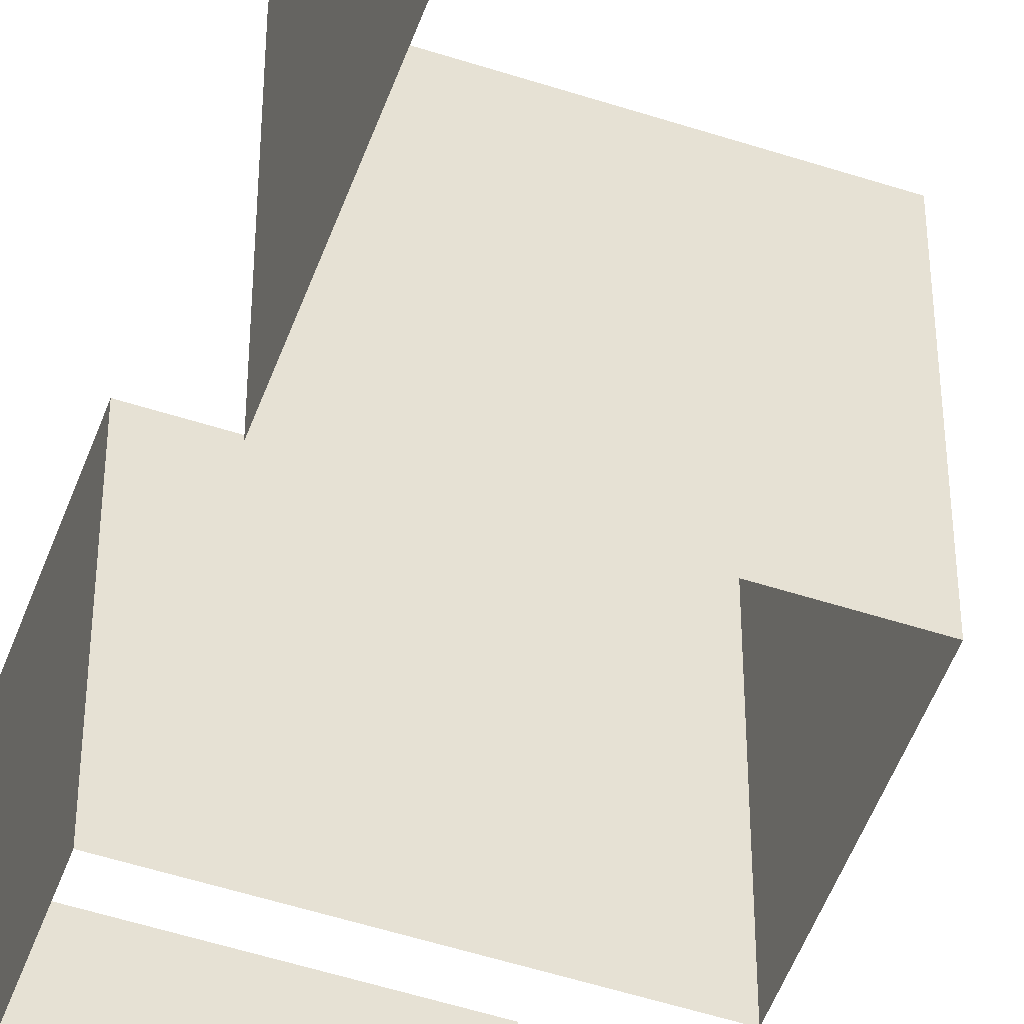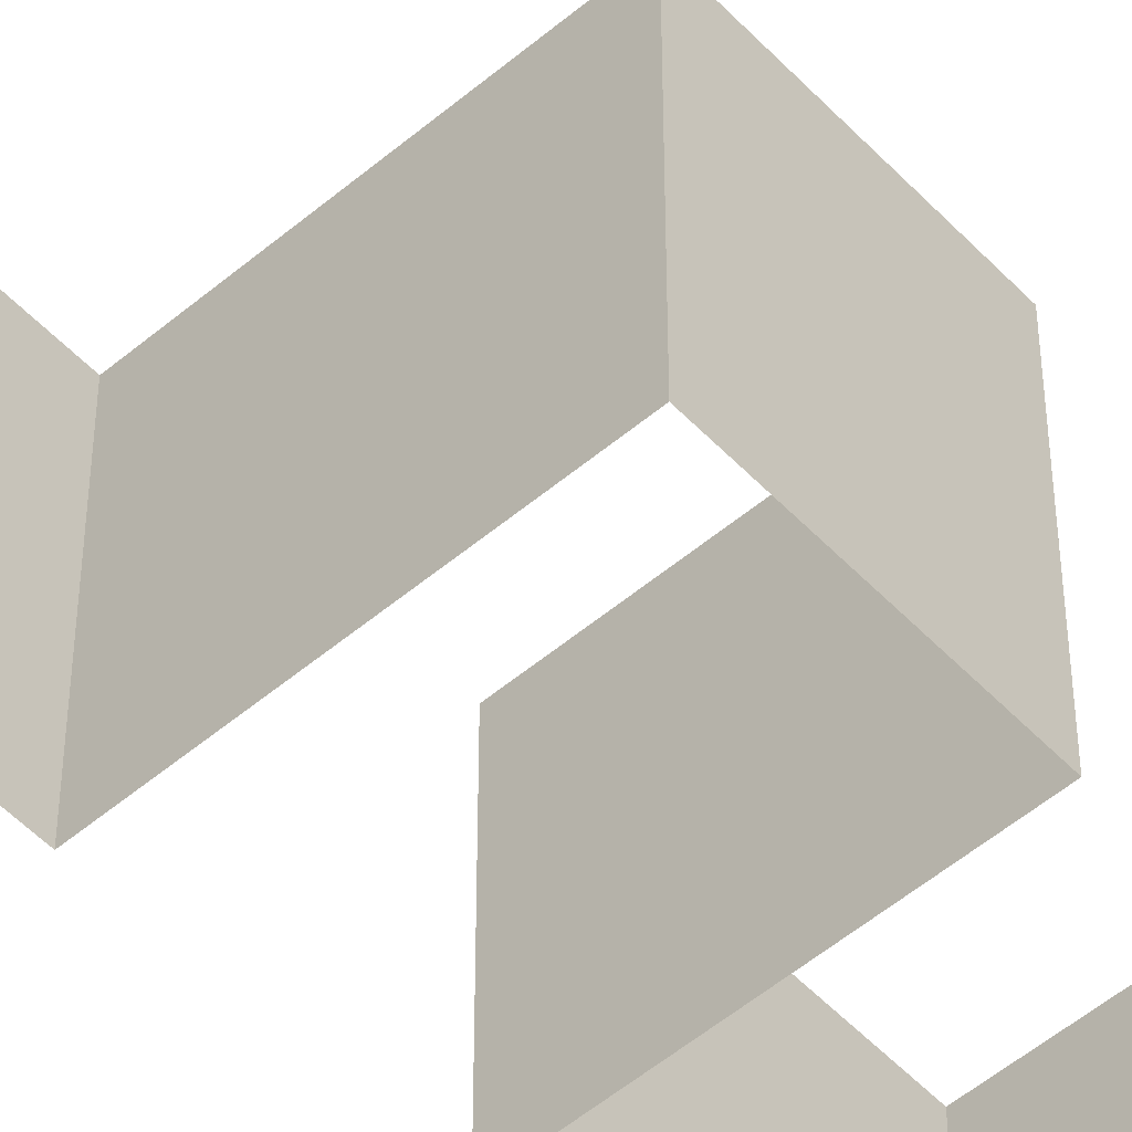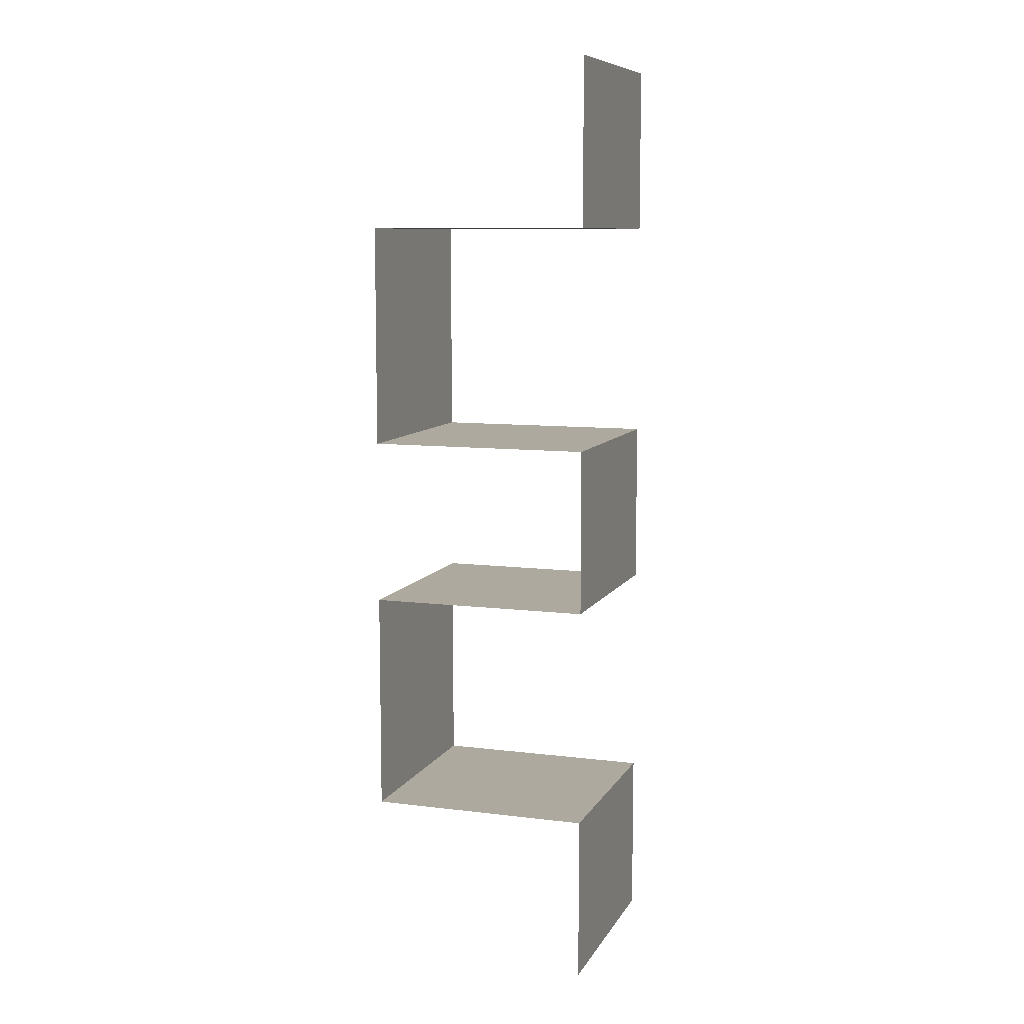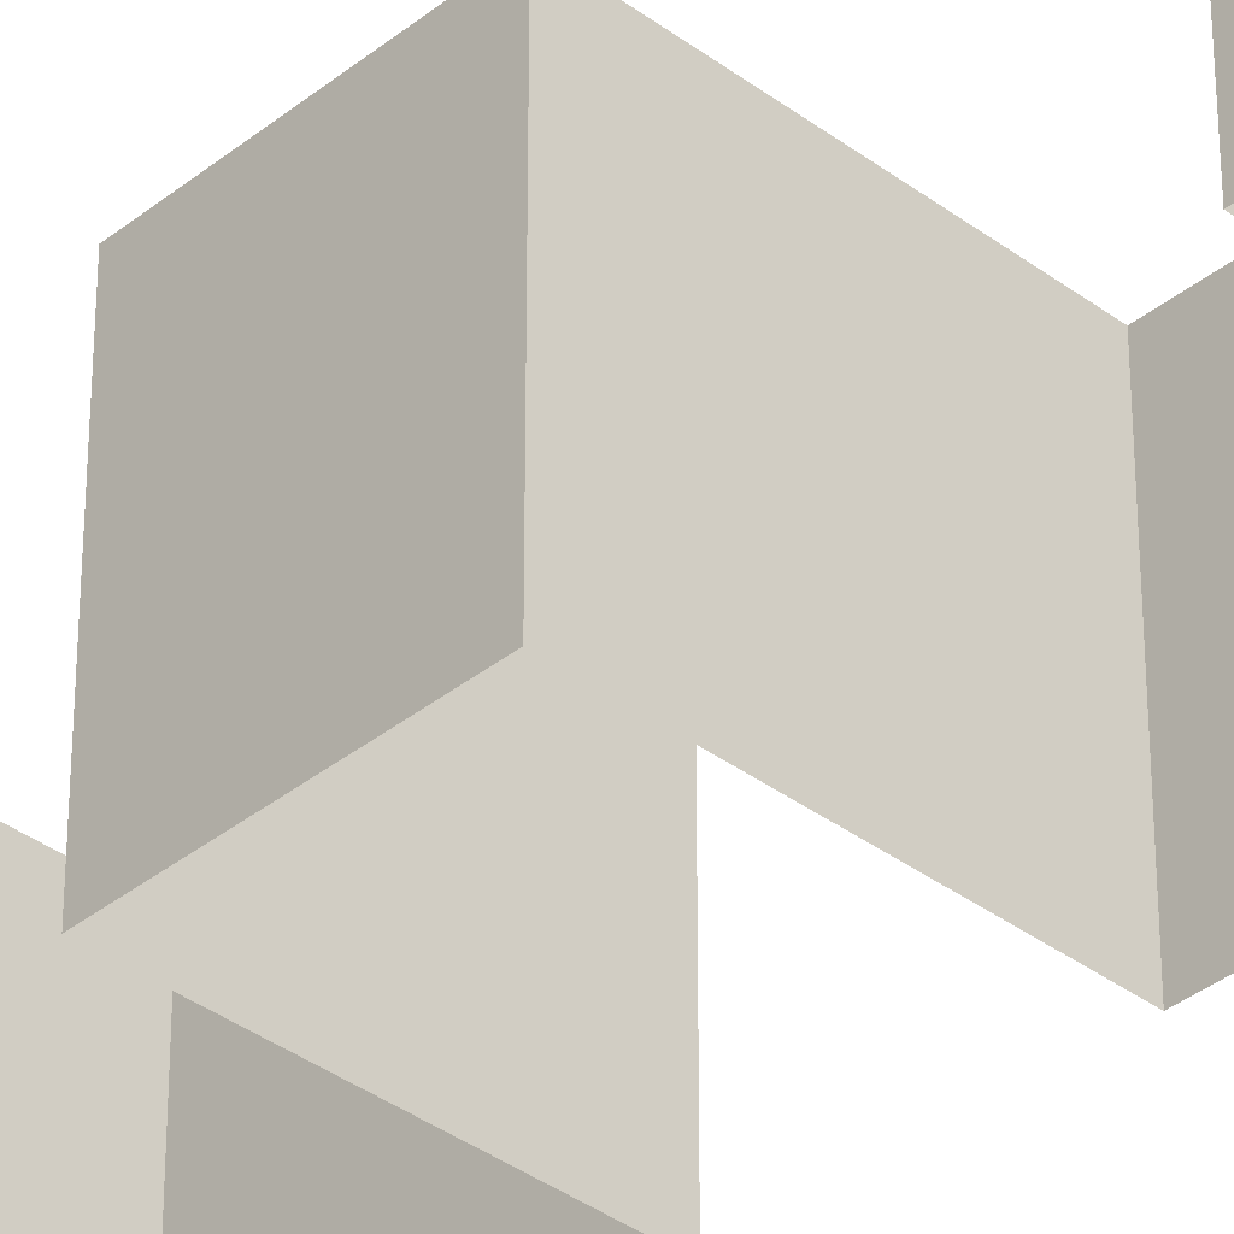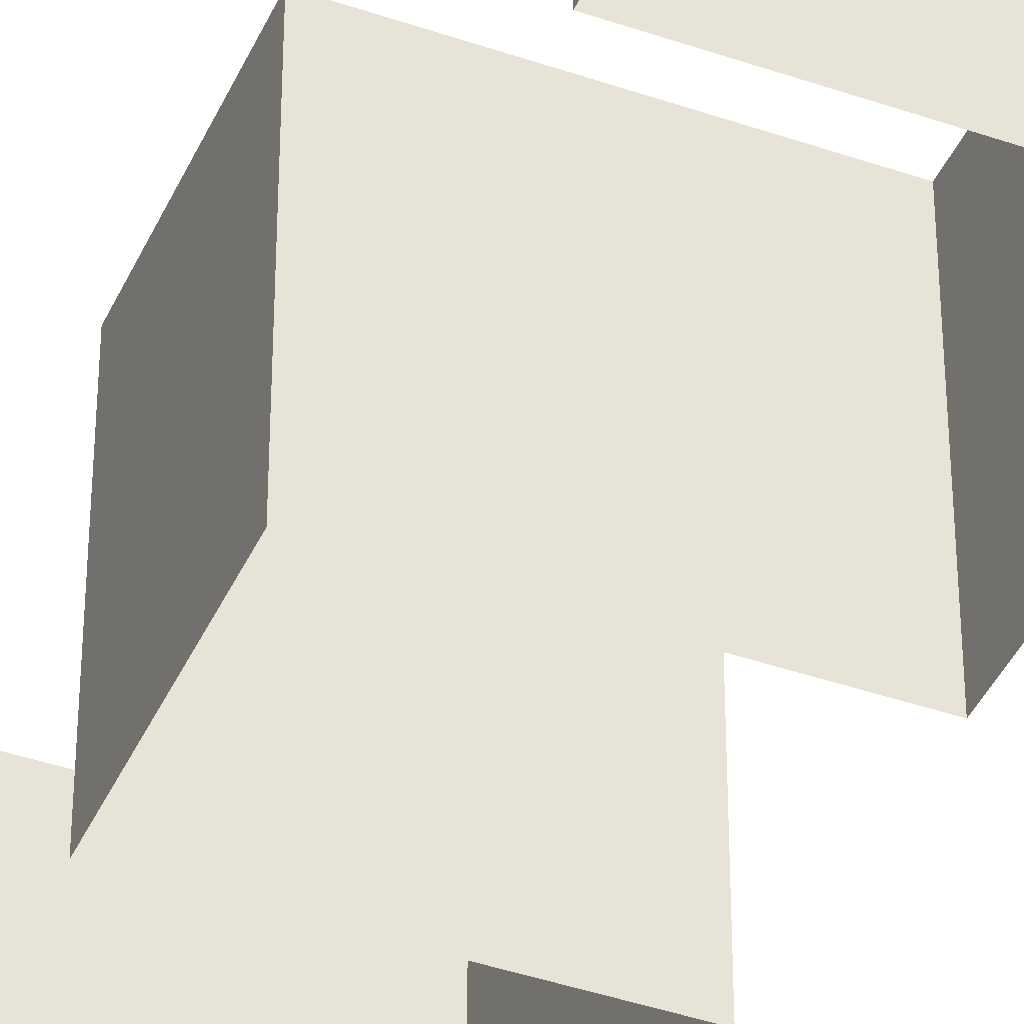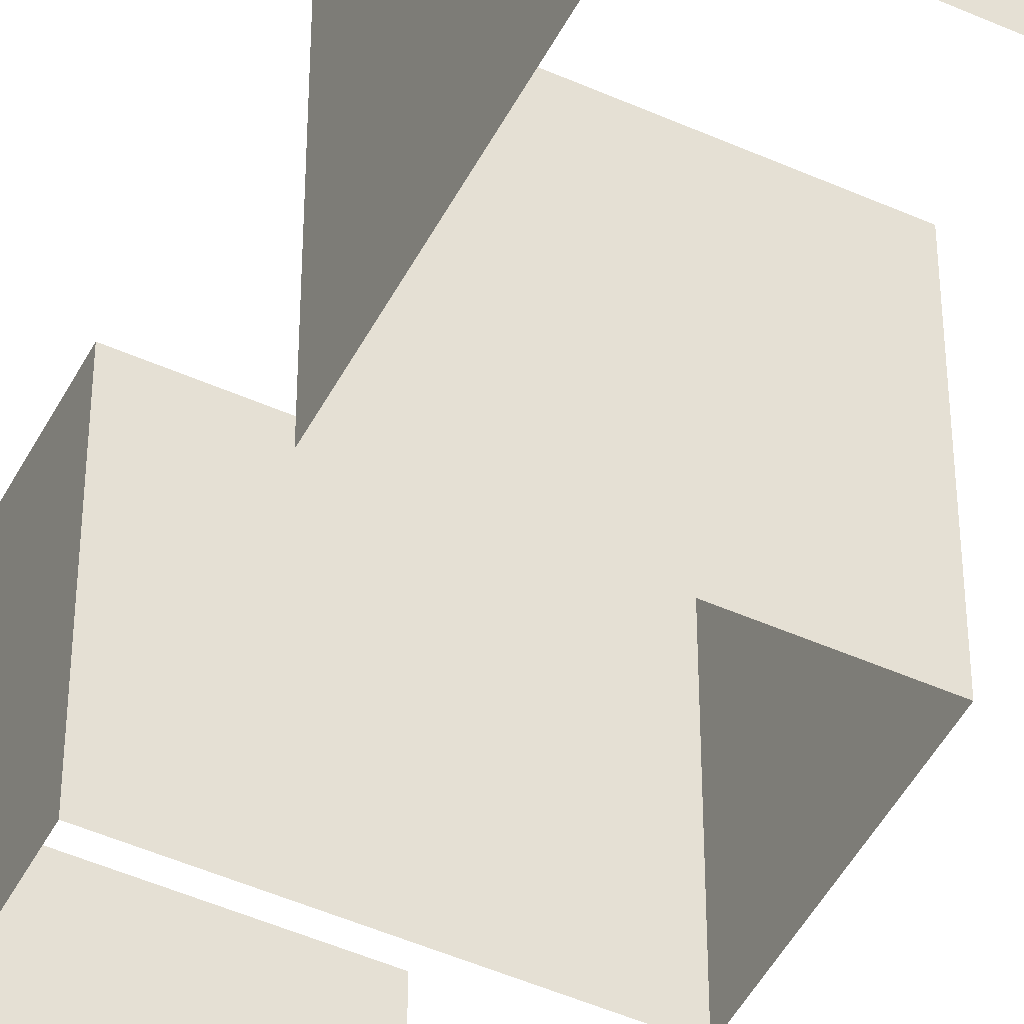
<metadata>
{"format":"obj","ext":"obj","renderer":"f3d","projection":"perspective","resolution":1024,"background":"white","views":[{"elev":-51.1,"azim":-19.6,"up":"+Y"},{"elev":-53.1,"azim":42.1,"up":"+Y"},{"elev":9.0,"azim":18.6,"up":"+Z"},{"elev":-36.8,"azim":136.0,"up":"+Y"},{"elev":-41.3,"azim":157.2,"up":"+Y"},{"elev":-48.0,"azim":-26.6,"up":"+Y"}]}
</metadata>
<code>
o Plane
v 1 1 0
v 1 -1 0
v 1 1 1.5
v 1 -1 1.5
v -1 1 1.5
v -1 -1 1.5
v -1 1 3.5
v -1 -1 3.5
v 1 -1 3.5
v 1 1 3.5
v 1 -1 5
v 1 1 5
v -1 -1 5
v -1 1 5
v -1 -1 7
v -1 1 7
v 1 -1 7
v 1 1 7
v 1 -1 8.5
v 1 1 8.5
f 1 3 4 2
f 3 5 6 4
f 5 7 8 6
f 7 10 9 8
f 10 12 11 9
f 12 14 13 11
f 14 16 15 13
f 16 18 17 15
f 18 20 19 17

</code>
